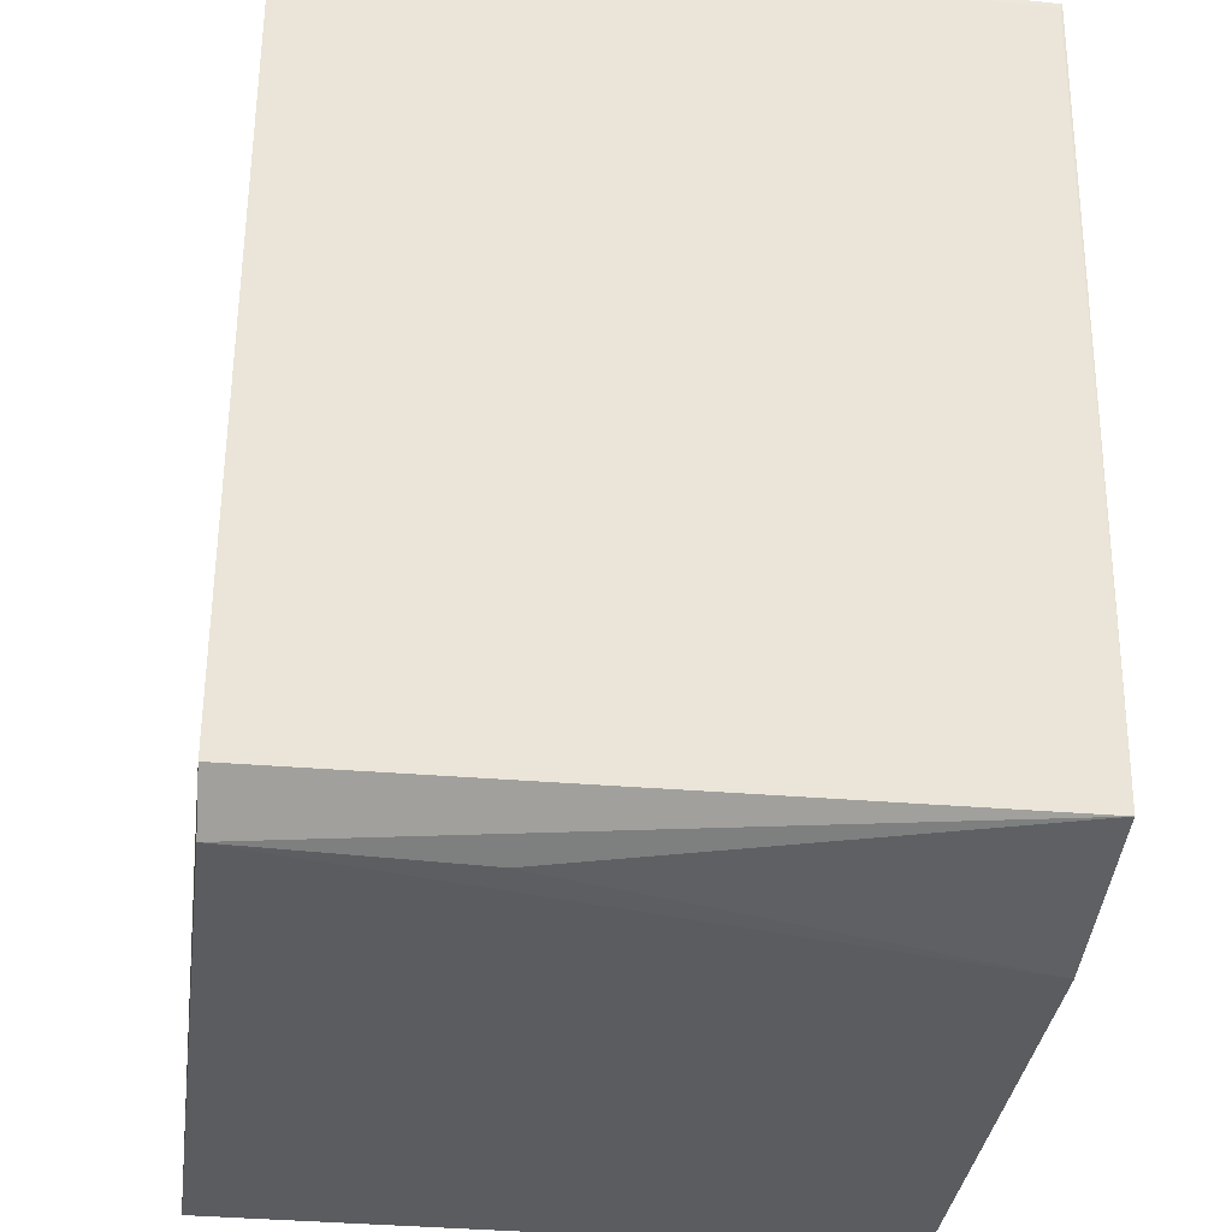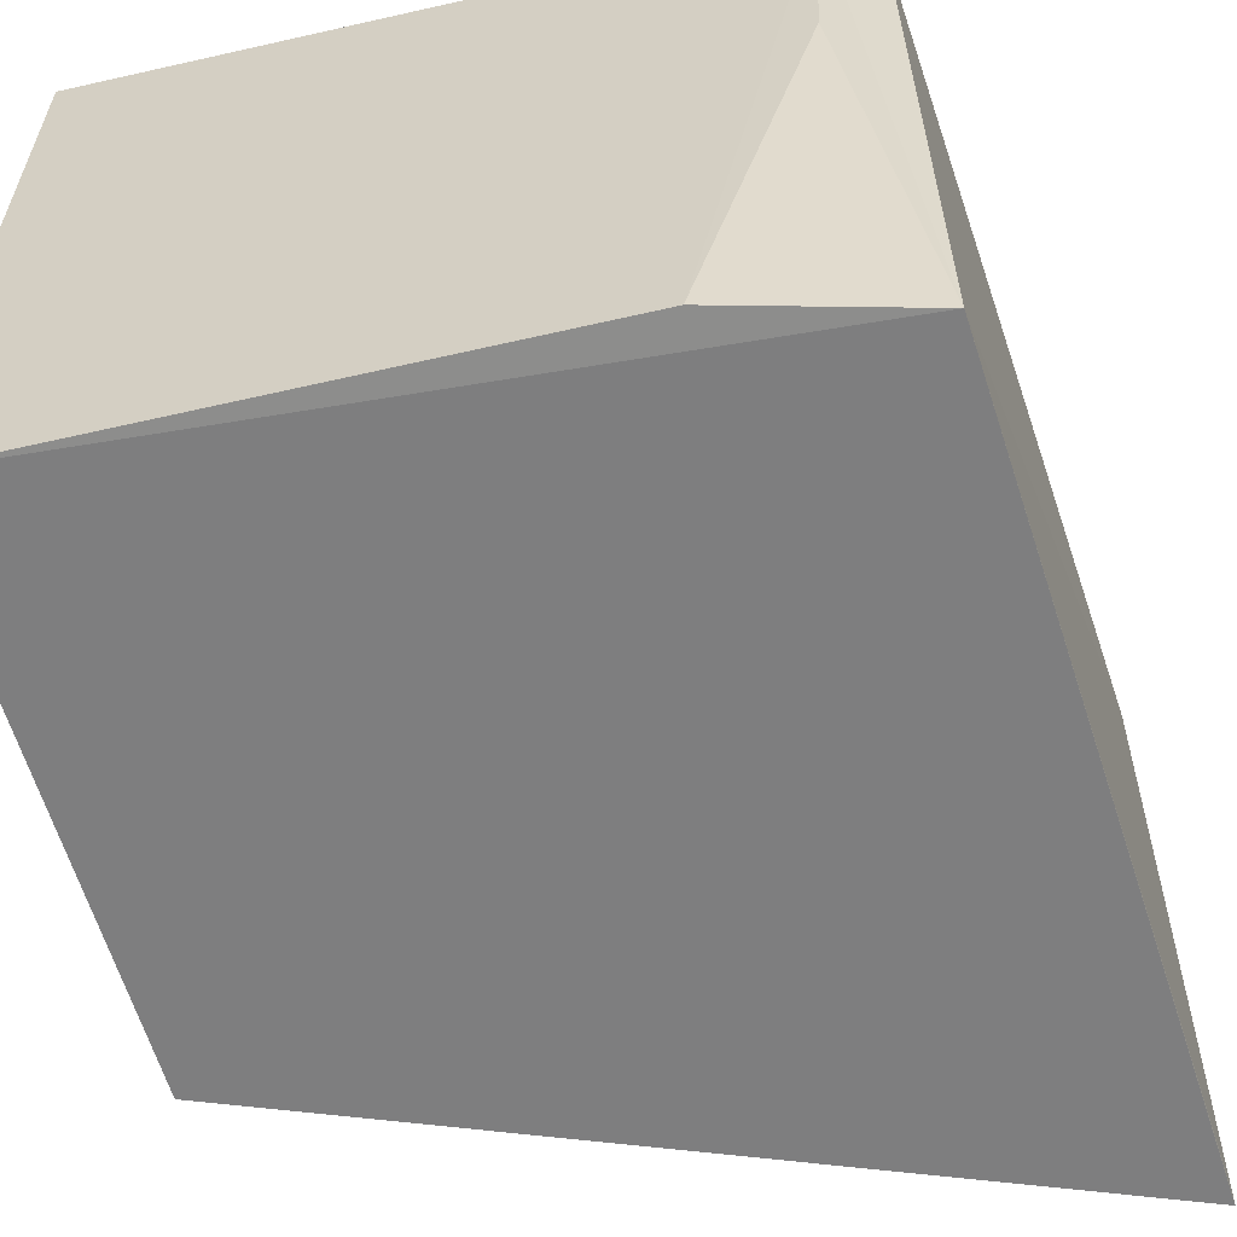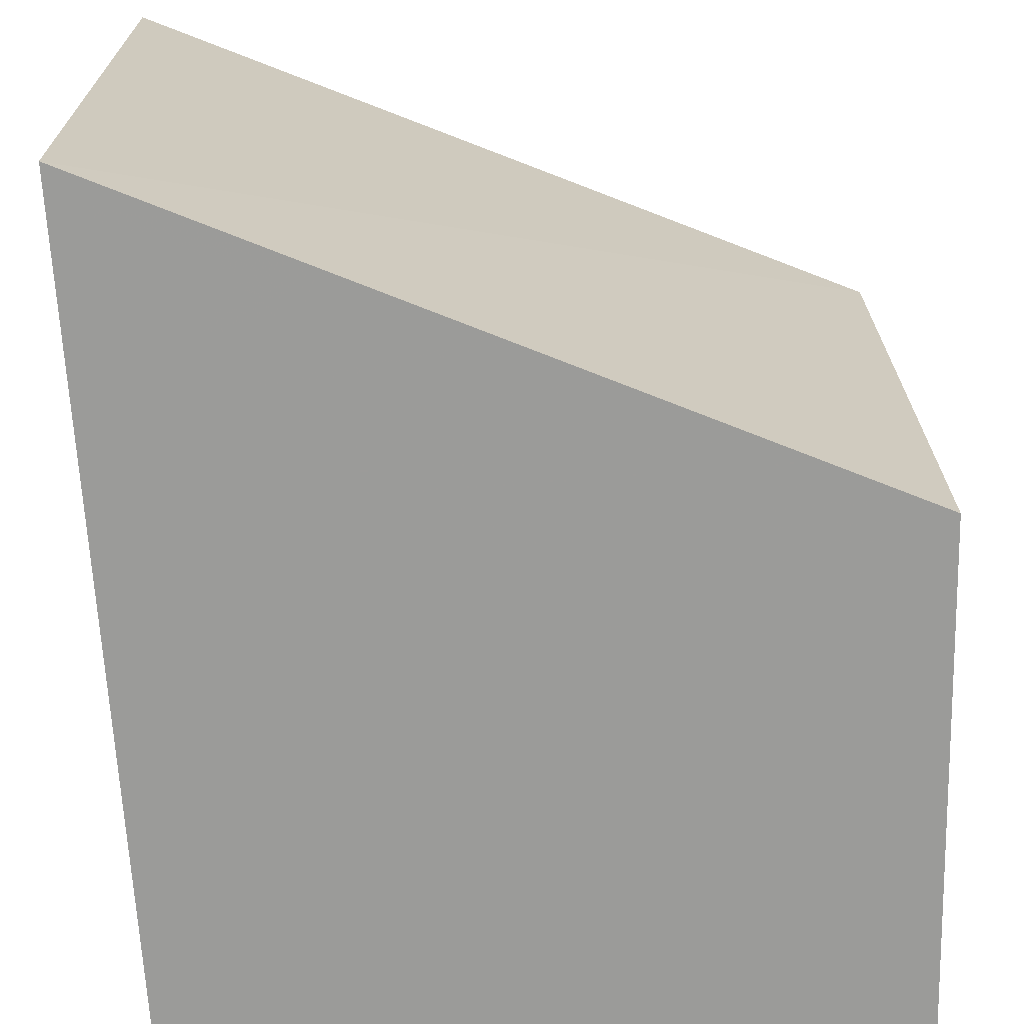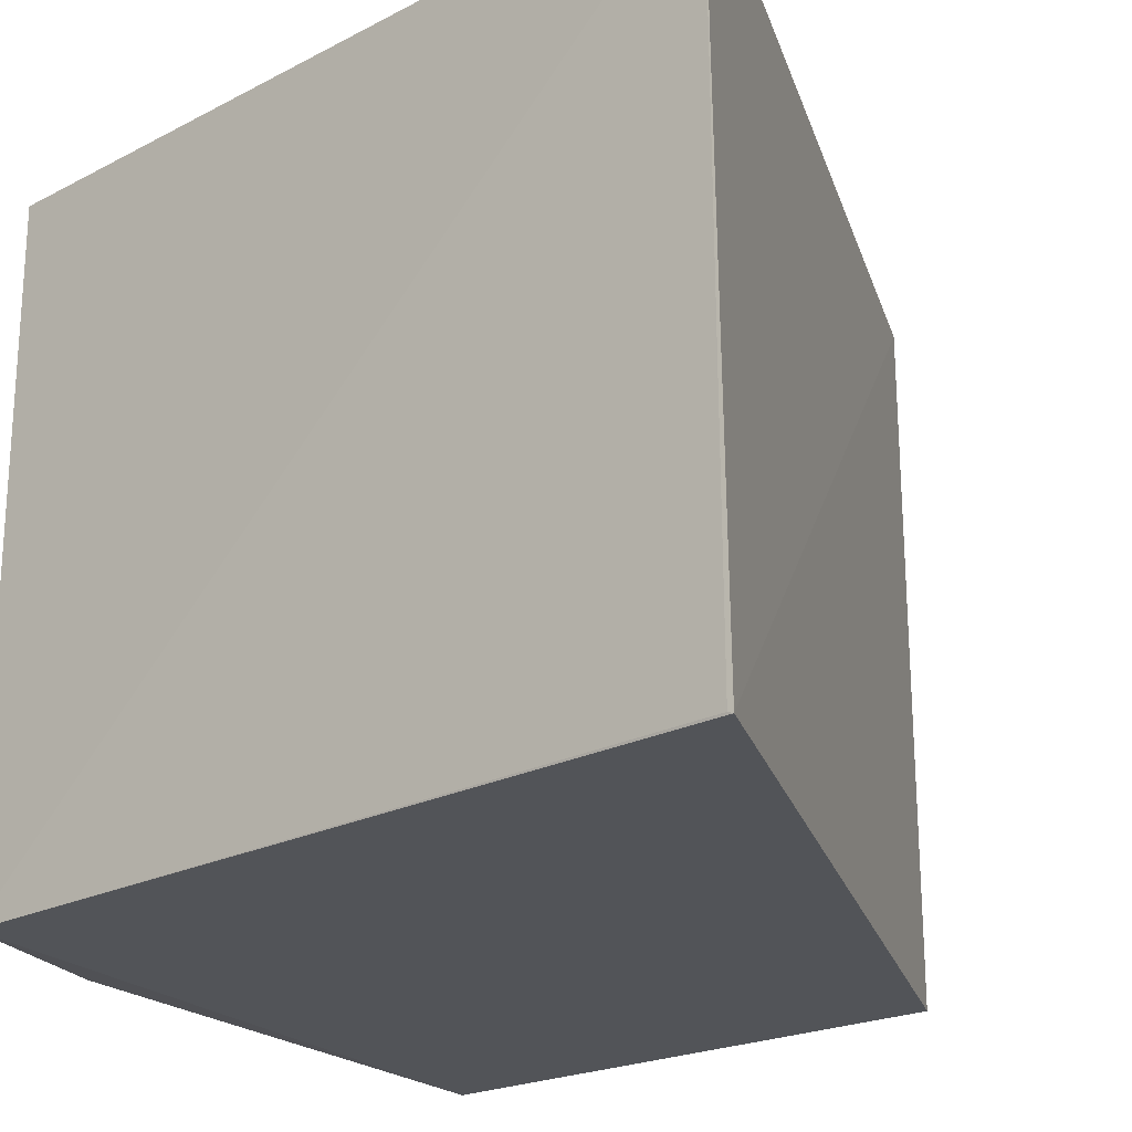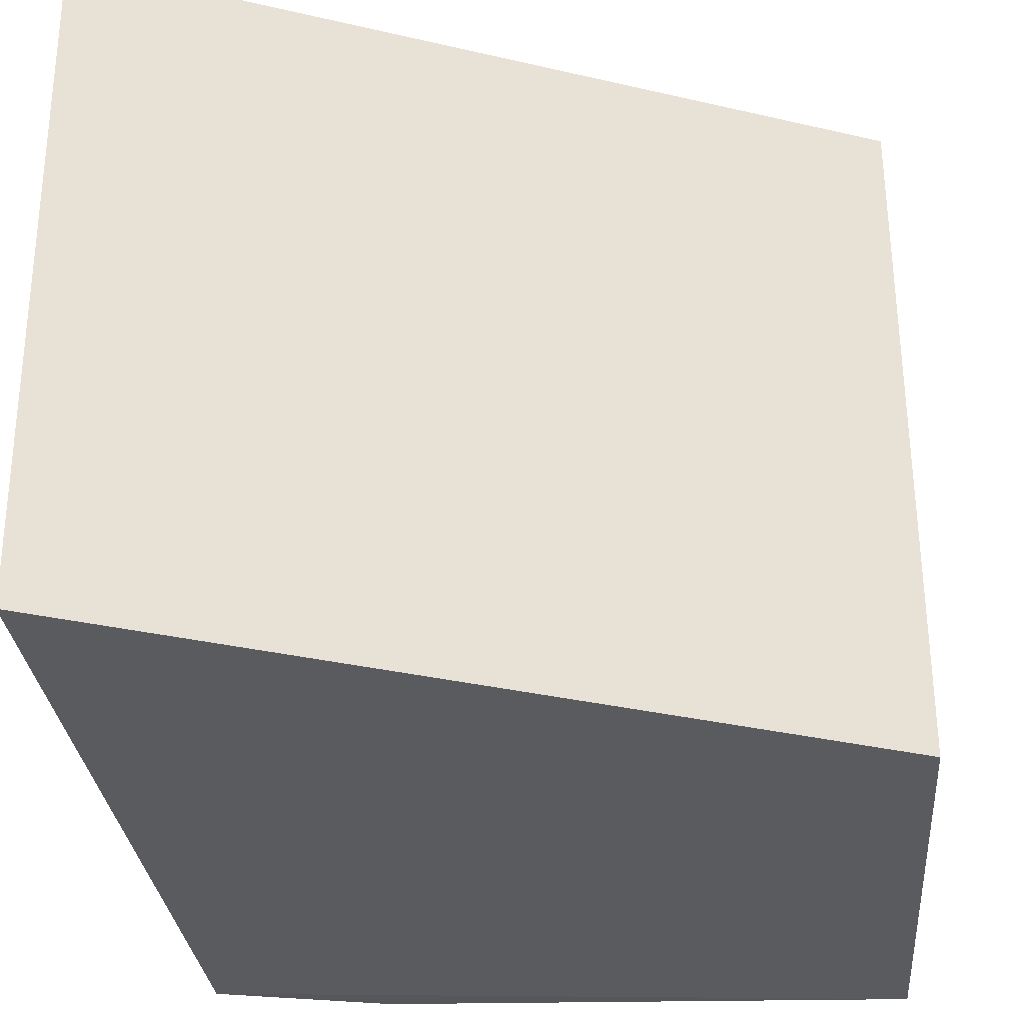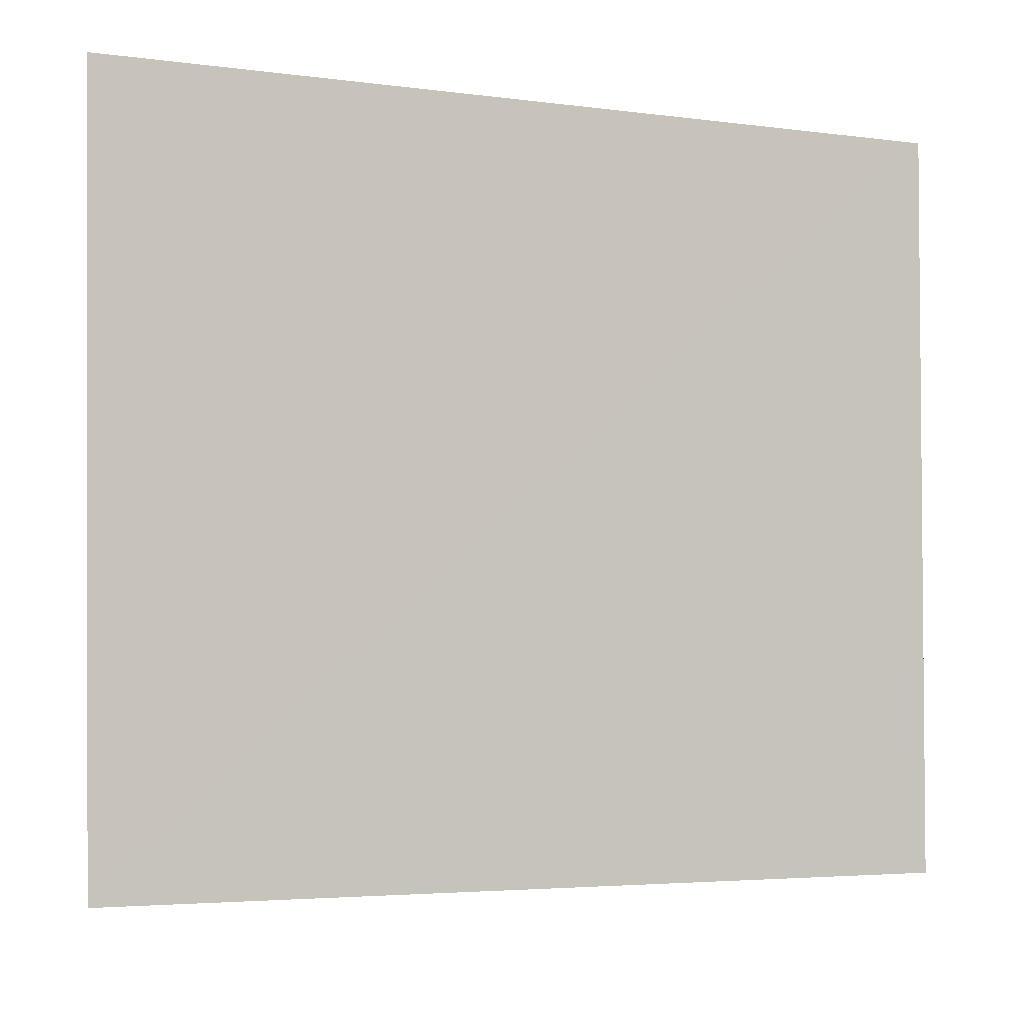
<metadata>
{"format":"obj","ext":"obj","renderer":"f3d","projection":"perspective","resolution":1024,"background":"white","views":[{"elev":-33.2,"azim":82.3,"up":"+Y"},{"elev":-59.4,"azim":15.3,"up":"+Z"},{"elev":-69.7,"azim":-179.2,"up":"+Z"},{"elev":-23.2,"azim":128.0,"up":"+Z"},{"elev":-32.4,"azim":-175.9,"up":"+Z"},{"elev":-3.7,"azim":175.6,"up":"+Z"}]}
</metadata>
<code>
v 0.04236 -0.004108 0.07618
v 0.0412 -0.02276 0.07618
v 0.04122 -0.02261 0.06004
v 0.02461 -0.01131 0.06004
v 0.02461 -0.01131 0.07618
v 0.02458 -0.02421 0.06007
v 0.04218 -0.004018 0.05999
v 0.04006 -0.02367 0.07612
v 0.04219 -0.004146 0.06004
v 0.03713 -0.02375 0.06012
v 0.02461 -0.02425 0.07616
v 0.0398 -0.02364 0.07078
f 1 2 3
f 5 2 1
f 6 5 4
f 7 5 1
f 7 4 5
f 7 6 4
f 7 3 6
f 8 3 2
f 9 7 1
f 9 1 3
f 9 3 7
f 10 6 3
f 11 8 2
f 11 2 5
f 11 5 6
f 11 10 8
f 11 6 10
f 12 10 3
f 12 3 8
f 12 8 10

</code>
